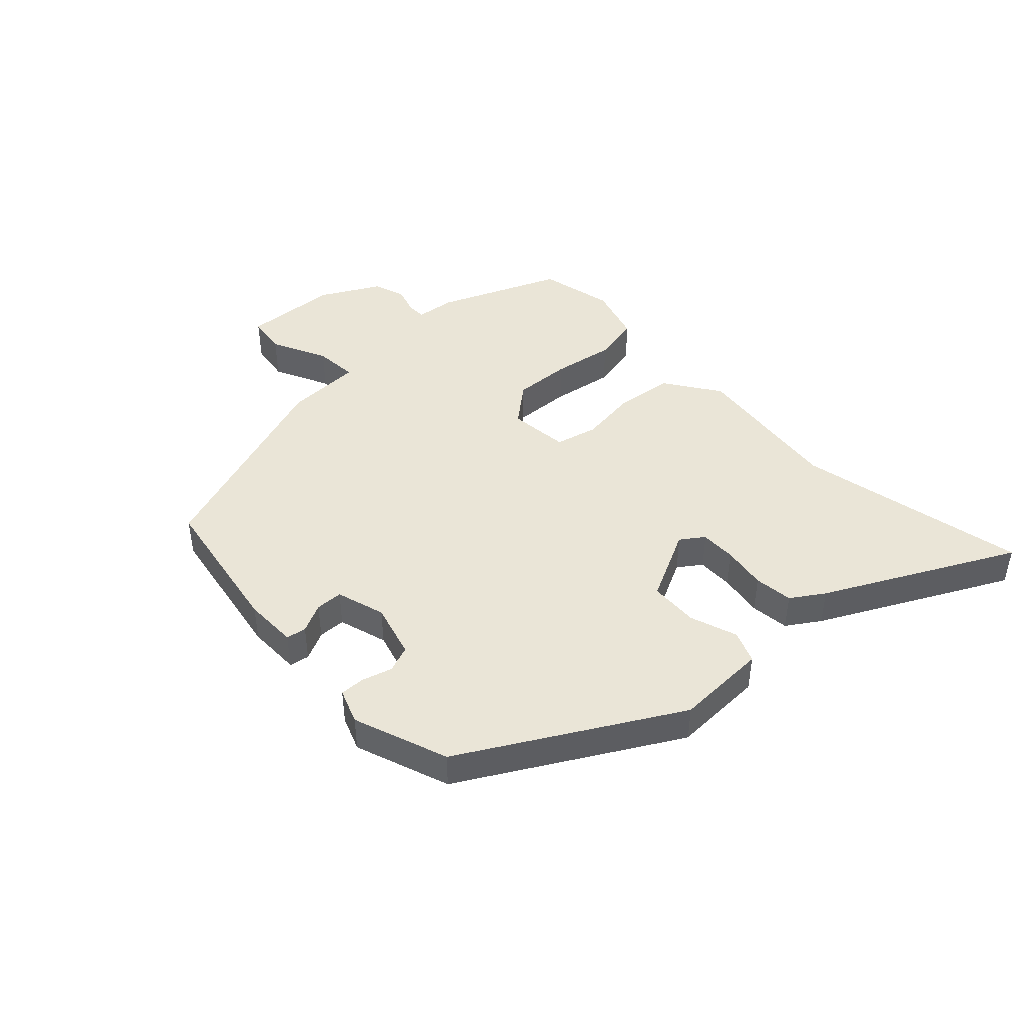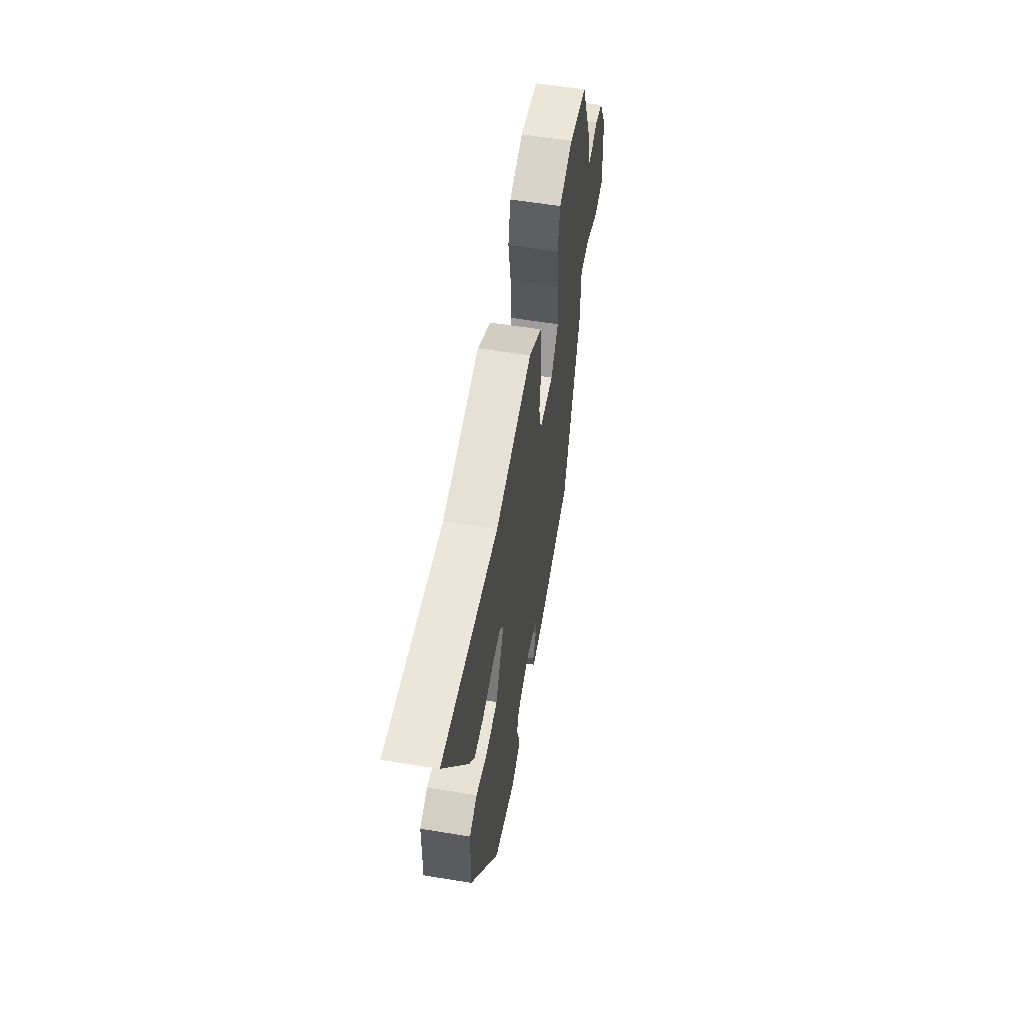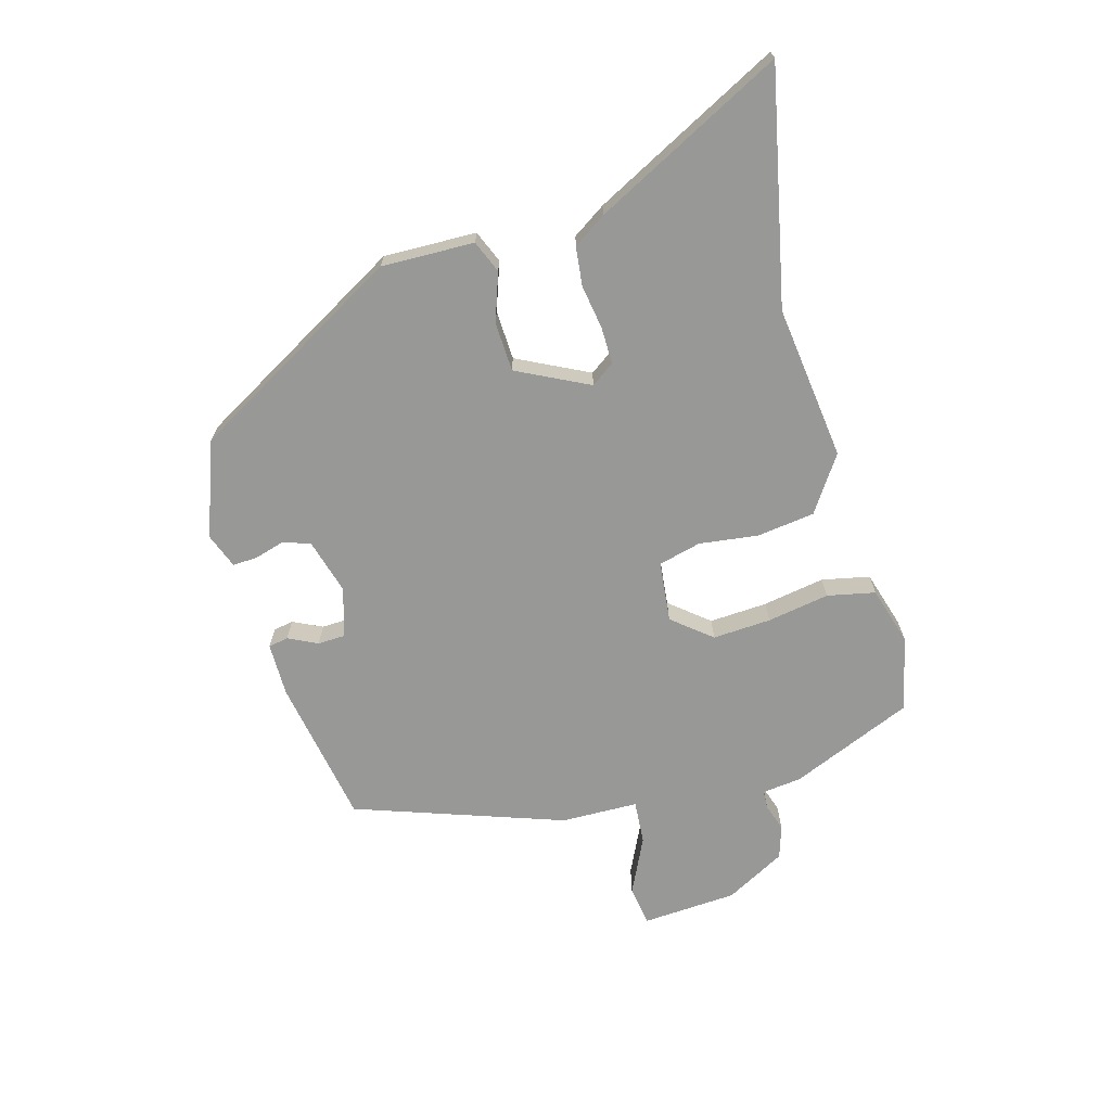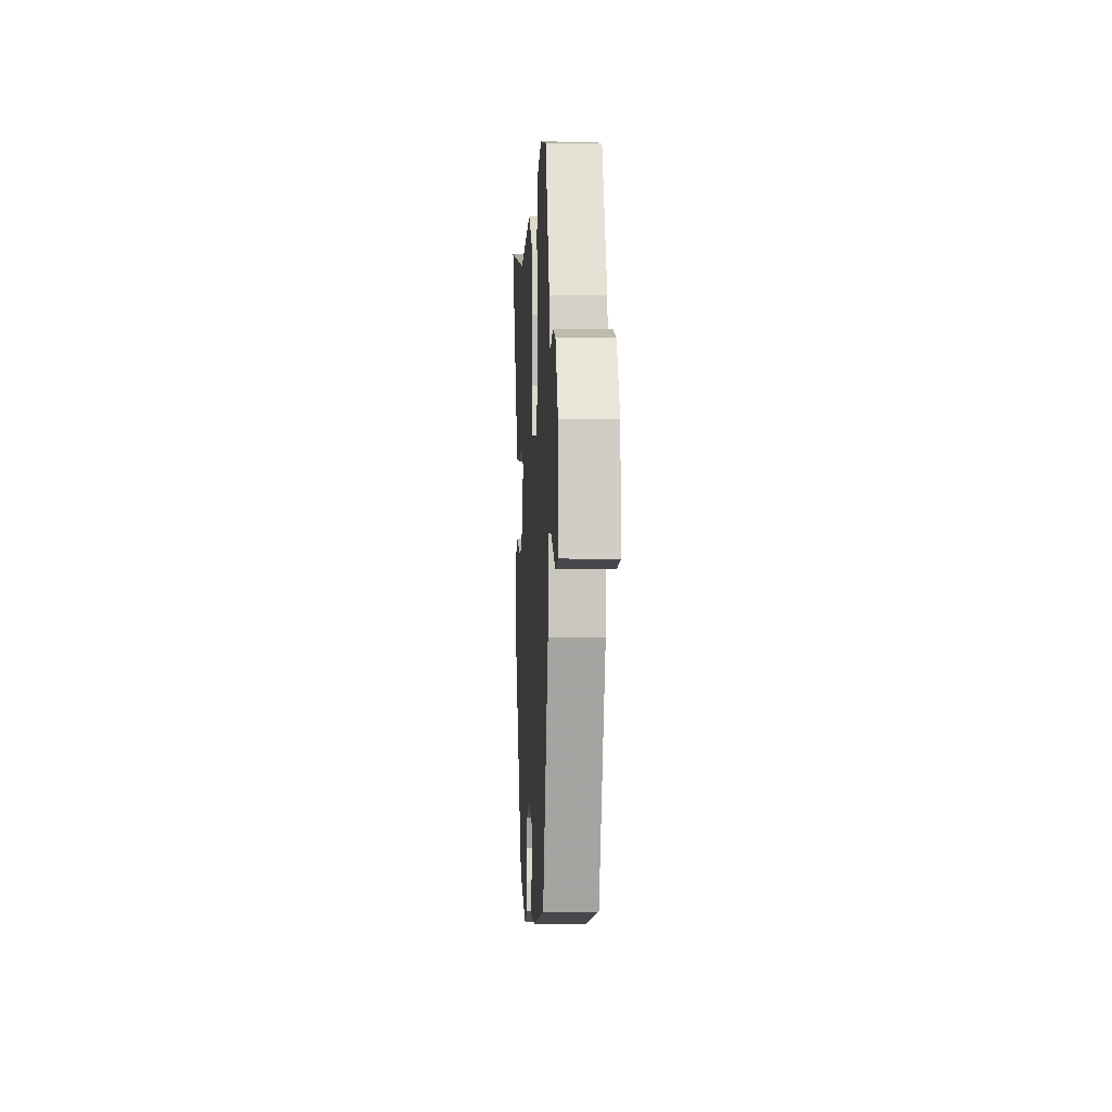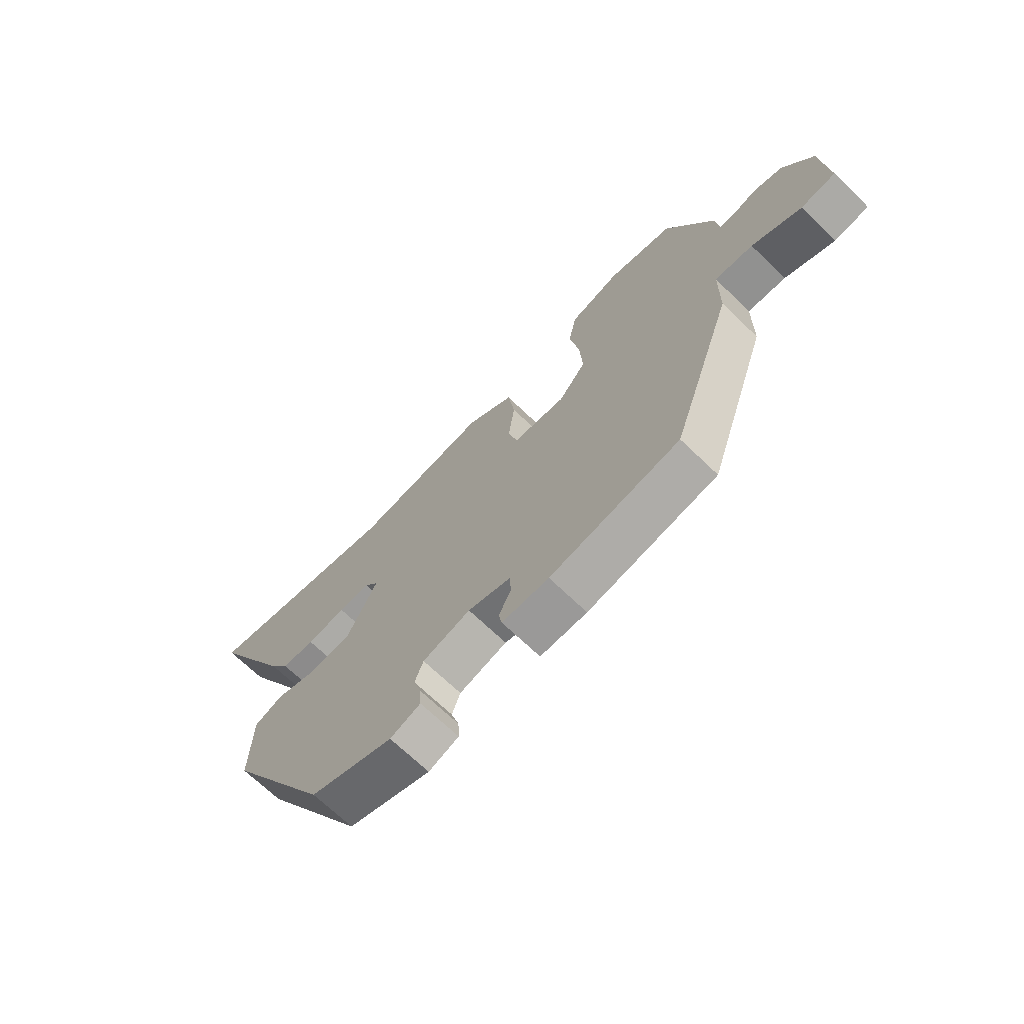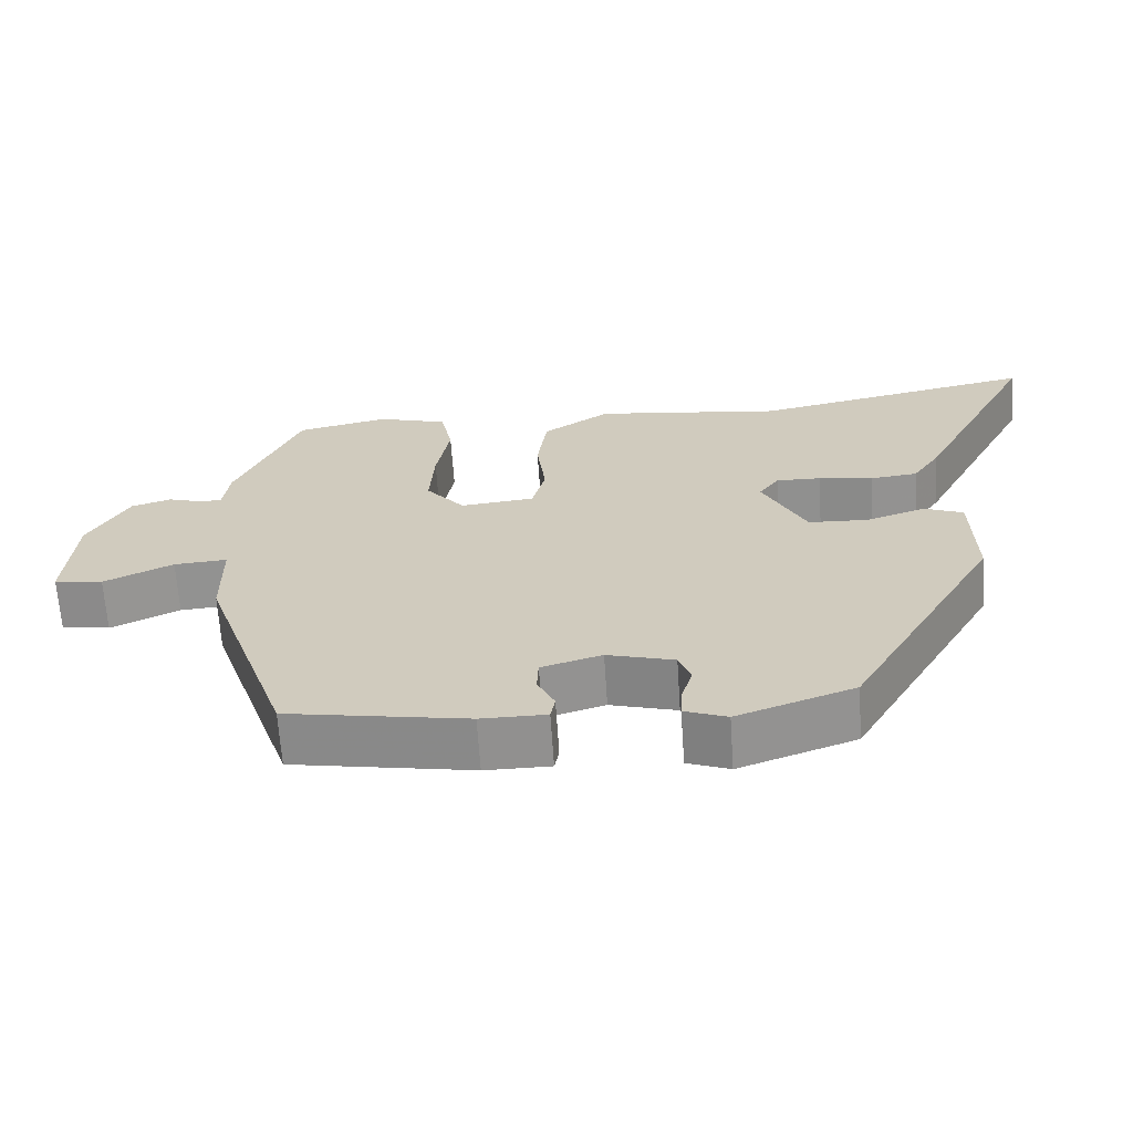
<metadata>
{"format":"obj","ext":"obj","renderer":"f3d","projection":"perspective","resolution":1024,"background":"white","views":[{"elev":44.4,"azim":-133.7,"up":"+Y"},{"elev":57.3,"azim":-80.3,"up":"+Z"},{"elev":-68.5,"azim":-74.6,"up":"+Y"},{"elev":-1.8,"azim":86.9,"up":"+Z"},{"elev":-69.1,"azim":46.0,"up":"+Z"},{"elev":-65.7,"azim":-176.2,"up":"+Z"}]}
</metadata>
<code>
v -0.682 0.07 0.537
v -0.3 0.07 0.459
v -0.046 0.07 0.492
v 0.045 0.07 0.431
v 0.058 0.07 0.336
v 0.046 0.07 0.239
v 0.064 0.07 0.169
v 0.164 0.07 0.159
v 0.216 0.07 0.223
v 0.21 0.07 0.319
v 0.192 0.07 0.421
v 0.208 0.07 0.5
v 0.303 0.07 0.529
v 0.427 0.07 0.502
v 0.513 0.07 0.301
v 0.521 0.07 0.236
v 0.551 0.07 0.235
v 0.597 0.07 0.25
v 0.651 0.07 0.233
v 0.705 0.07 0.135
v 0.716 0.07 -0.022
v 0.65 0.07 -0.032
v 0.557 0.07 0.012
v 0.485 0.07 0.017
v 0.483 0.07 -0.11
v 0.365 0.07 -0.454
v 0.122 0.07 -0.498
v 0.034 0.07 -0.498
v 0.028 0.07 -0.465
v 0.051 0.07 -0.417
v 0.049 0.07 -0.372
v -0.032 0.07 -0.348
v -0.122 0.07 -0.374
v -0.138 0.07 -0.418
v -0.123 0.07 -0.468
v -0.121 0.07 -0.509
v -0.178 0.07 -0.531
v -0.335 0.07 -0.475
v -0.535 0.07 -0.128
v -0.532 0.07 0.025
v -0.479 0.07 0.047
v -0.4 0.07 0.02
v -0.319 0.07 0.024
v -0.261 0.07 0.142
v -0.288 0.07 0.18
v -0.348 0.07 0.179
v -0.421 0.07 0.167
v -0.485 0.07 0.174
v -0.521 0.07 0.228
v -0.682 0 0.537
v -0.3 0 0.459
v -0.046 0 0.492
v 0.045 0 0.431
v 0.058 0 0.336
v 0.046 0 0.239
v 0.064 0 0.169
v 0.164 0 0.159
v 0.216 0 0.223
v 0.21 0 0.319
v 0.192 0 0.421
v 0.208 0 0.5
v 0.303 0 0.529
v 0.427 0 0.502
v 0.513 0 0.301
v 0.521 0 0.236
v 0.551 0 0.235
v 0.597 0 0.25
v 0.651 0 0.233
v 0.705 0 0.135
v 0.716 0 -0.022
v 0.65 0 -0.032
v 0.557 0 0.012
v 0.485 0 0.017
v 0.483 0 -0.11
v 0.365 0 -0.454
v 0.122 0 -0.498
v 0.034 0 -0.498
v 0.028 0 -0.465
v 0.051 0 -0.417
v 0.049 0 -0.372
v -0.032 0 -0.348
v -0.122 0 -0.374
v -0.138 0 -0.418
v -0.123 0 -0.468
v -0.121 0 -0.509
v -0.178 0 -0.531
v -0.335 0 -0.475
v -0.535 0 -0.128
v -0.532 0 0.025
v -0.479 0 0.047
v -0.4 0 0.02
v -0.319 0 0.024
v -0.261 0 0.142
v -0.288 0 0.18
v -0.348 0 0.179
v -0.421 0 0.167
v -0.485 0 0.174
v -0.521 0 0.228
f 46 47 48 49
f 45 46 49 1
f 39 40 41 42
f 39 42 43
f 38 39 43
f 37 38 43 44
f 34 35 36 37
f 27 28 29 30
f 27 30 31
f 24 25 26 27
f 24 27 31
f 20 21 22 23
f 20 23 24
f 17 18 19 20
f 16 17 20 24
f 10 11 12 13
f 9 10 13 14
f 3 4 5 6
f 2 3 6 7
f 45 1 2 7
f 44 45 7 8
f 34 37 44
f 33 34 44
f 32 33 44 8
f 31 32 8 9
f 15 16 24 31
f 9 14 15 31
f 98 97 96 95
f 50 98 95 94
f 91 90 89 88
f 92 91 88
f 92 88 87
f 93 92 87 86
f 86 85 84 83
f 79 78 77 76
f 80 79 76
f 76 75 74 73
f 80 76 73
f 72 71 70 69
f 73 72 69
f 69 68 67 66
f 73 69 66 65
f 62 61 60 59
f 63 62 59 58
f 55 54 53 52
f 56 55 52 51
f 56 51 50 94
f 57 56 94 93
f 93 86 83
f 93 83 82
f 57 93 82 81
f 58 57 81 80
f 80 73 65 64
f 80 64 63 58
f 1 50 51 2
f 2 51 52 3
f 3 52 53 4
f 4 53 54 5
f 5 54 55 6
f 6 55 56 7
f 7 56 57 8
f 8 57 58 9
f 9 58 59 10
f 10 59 60 11
f 11 60 61 12
f 12 61 62 13
f 13 62 63 14
f 14 63 64 15
f 15 64 65 16
f 16 65 66 17
f 17 66 67 18
f 18 67 68 19
f 19 68 69 20
f 20 69 70 21
f 21 70 71 22
f 22 71 72 23
f 23 72 73 24
f 24 73 74 25
f 25 74 75 26
f 26 75 76 27
f 27 76 77 28
f 28 77 78 29
f 29 78 79 30
f 30 79 80 31
f 31 80 81 32
f 32 81 82 33
f 33 82 83 34
f 34 83 84 35
f 35 84 85 36
f 36 85 86 37
f 37 86 87 38
f 38 87 88 39
f 39 88 89 40
f 40 89 90 41
f 41 90 91 42
f 42 91 92 43
f 43 92 93 44
f 44 93 94 45
f 45 94 95 46
f 46 95 96 47
f 47 96 97 48
f 48 97 98 49
f 49 98 50 1

</code>
